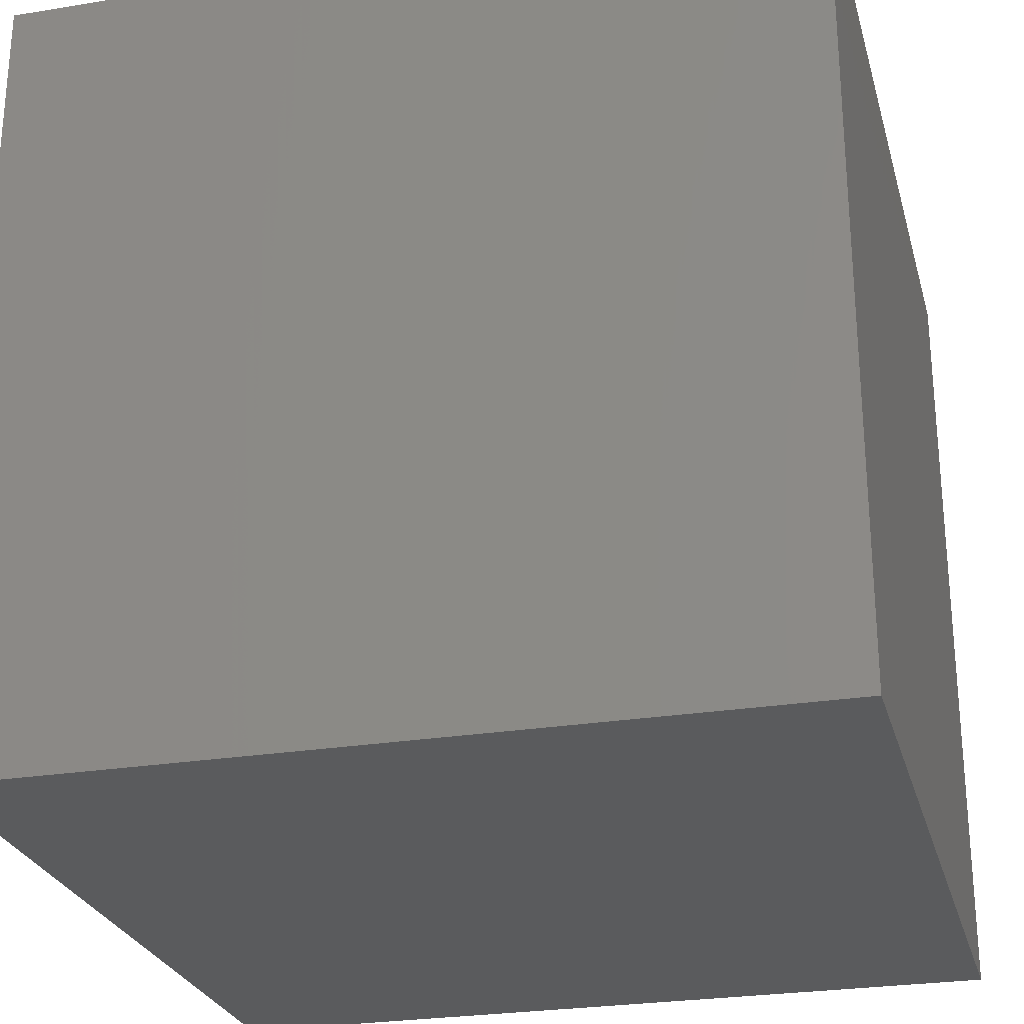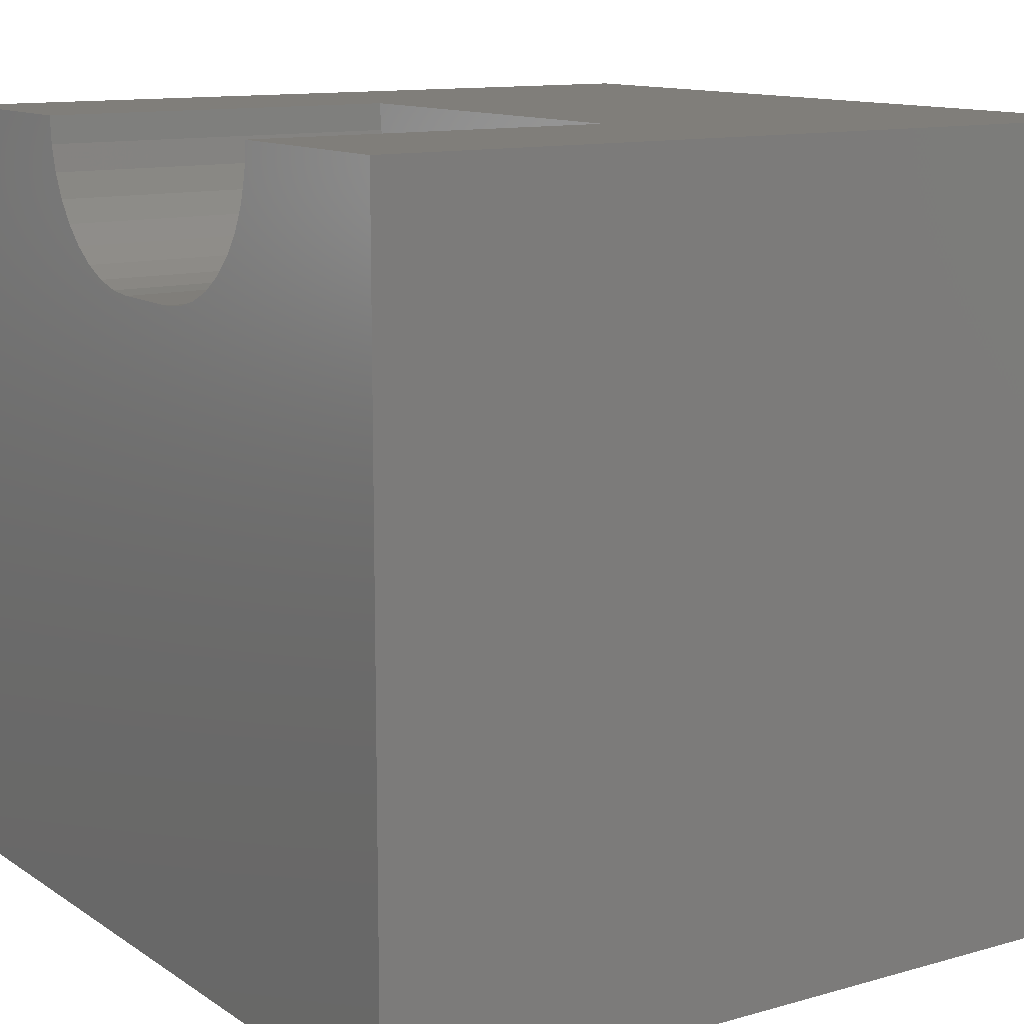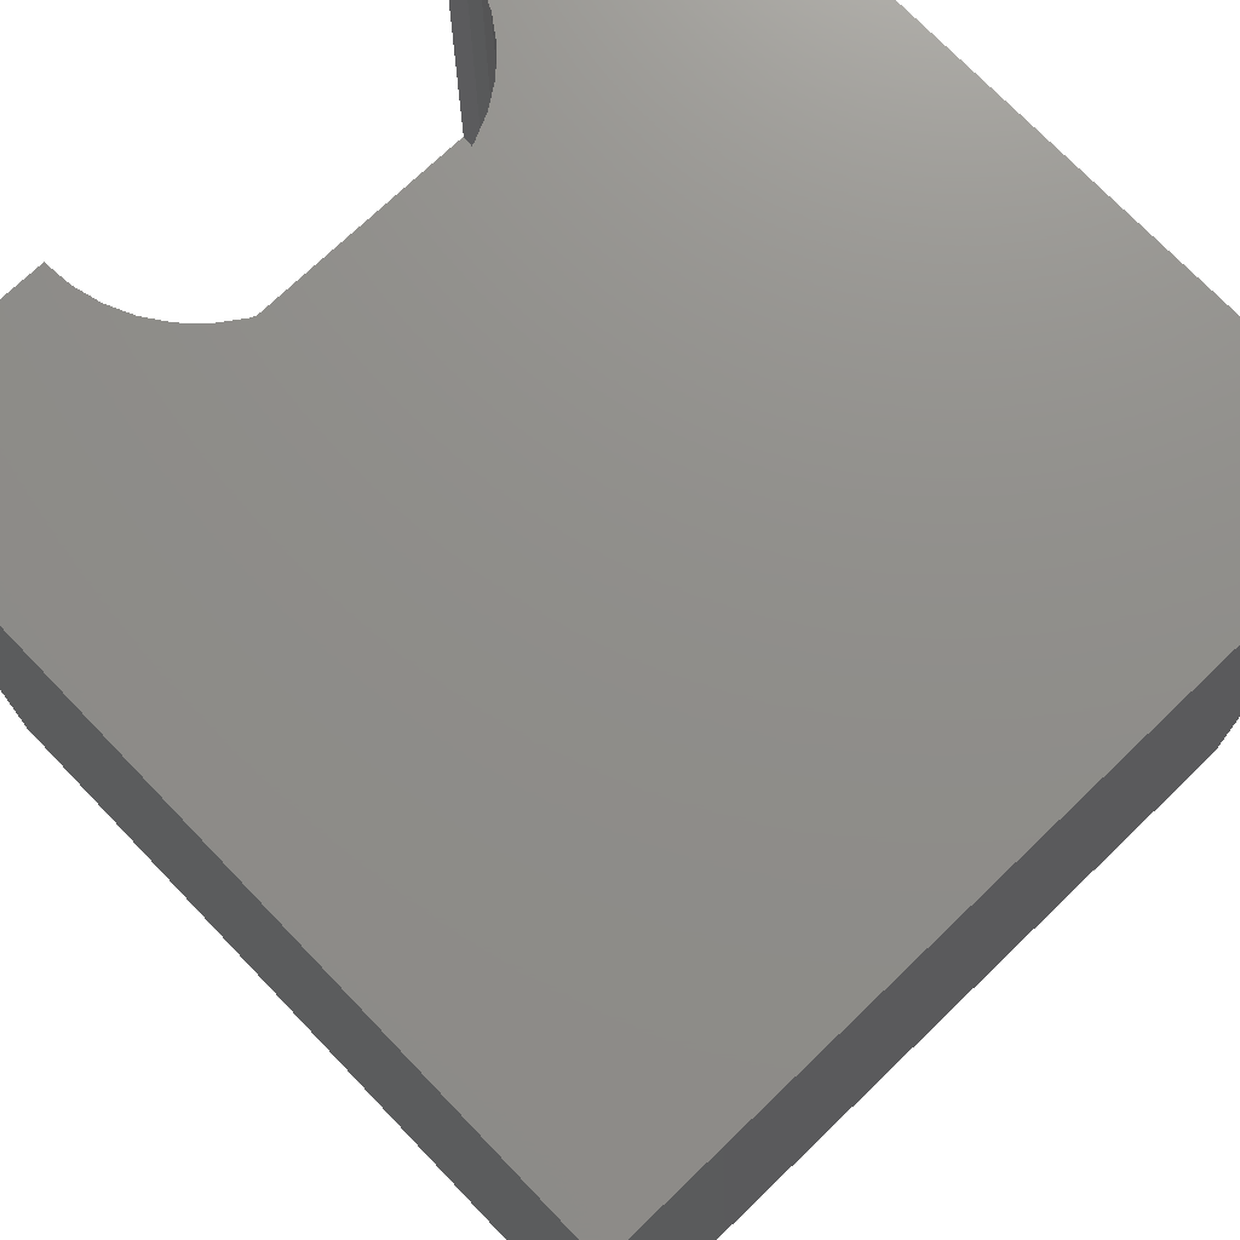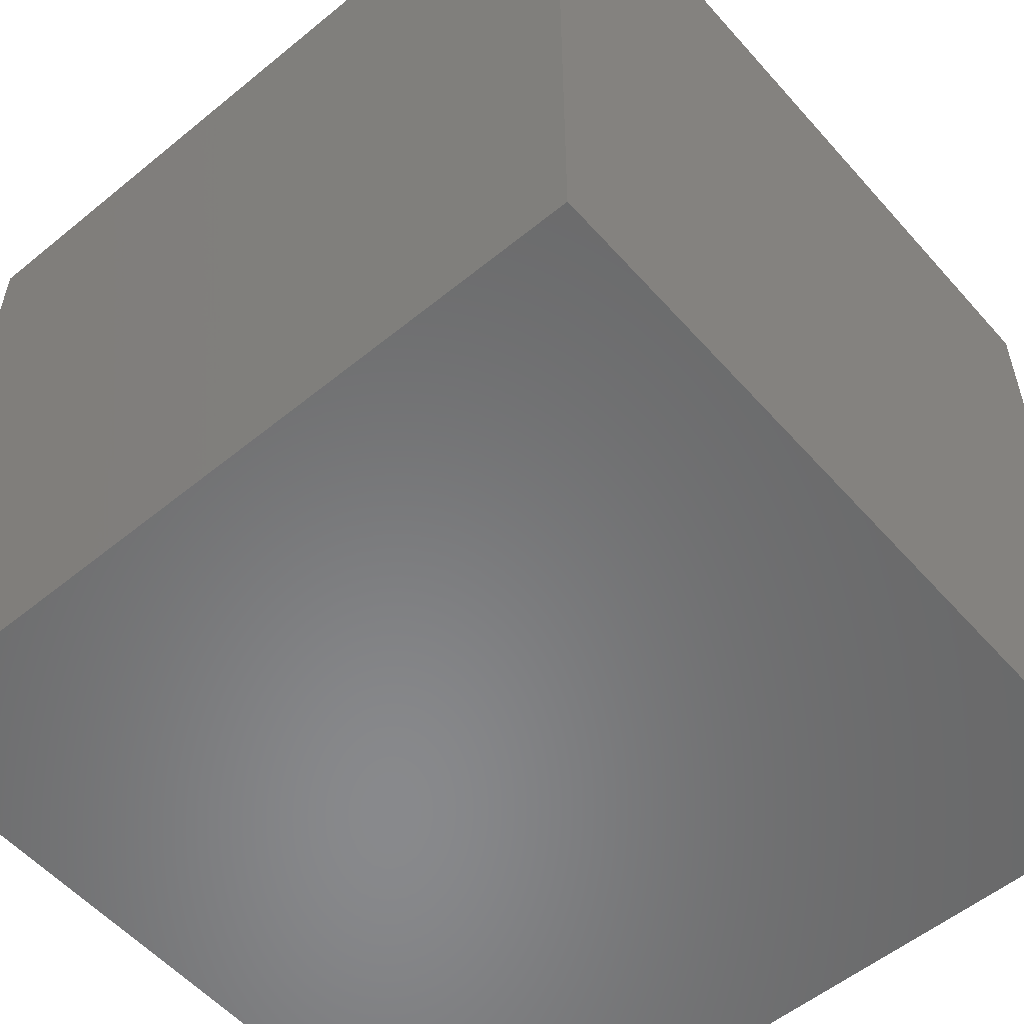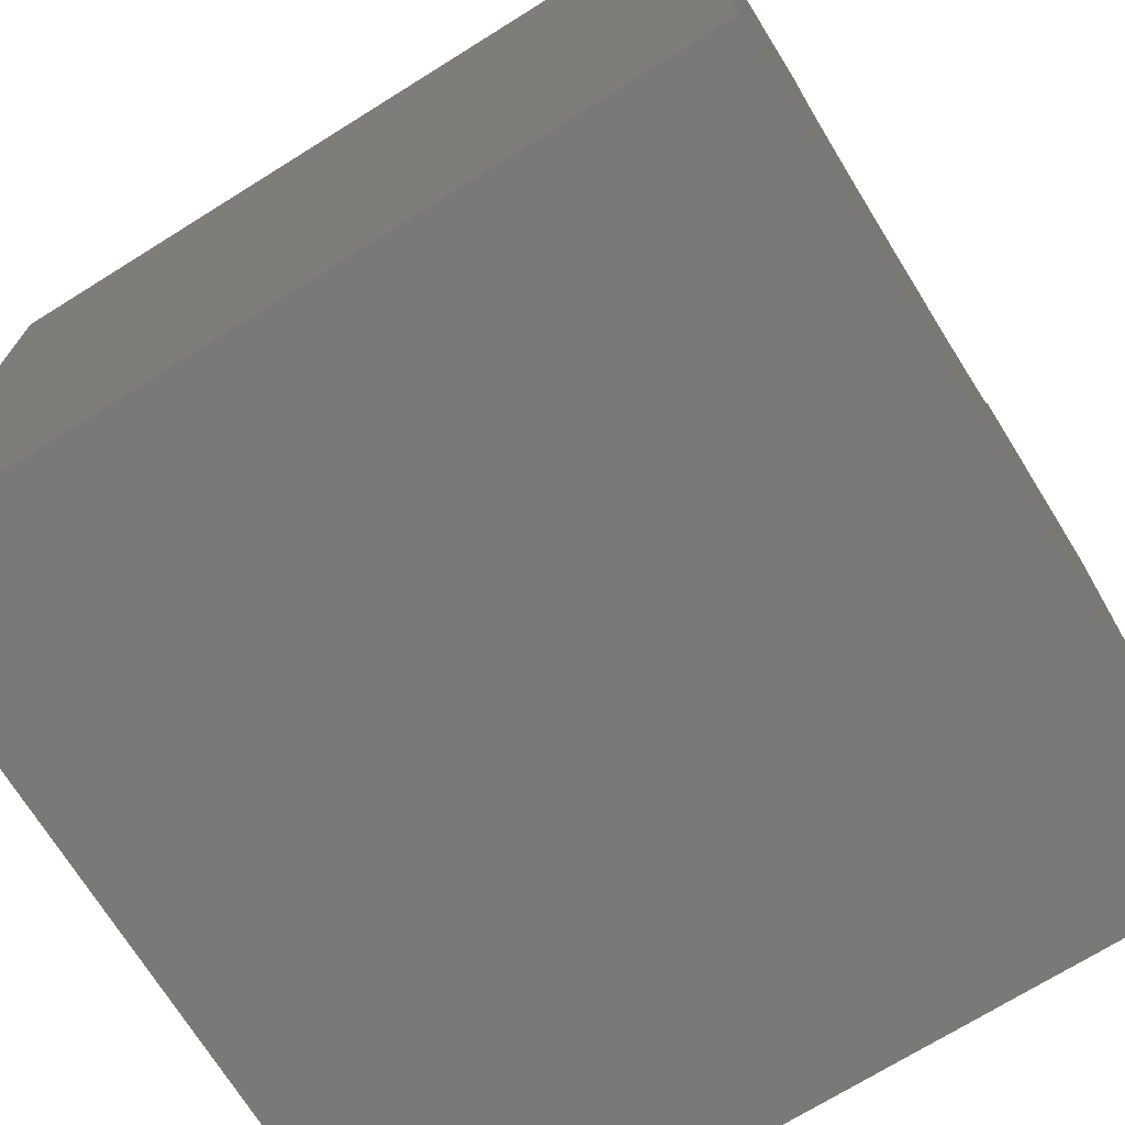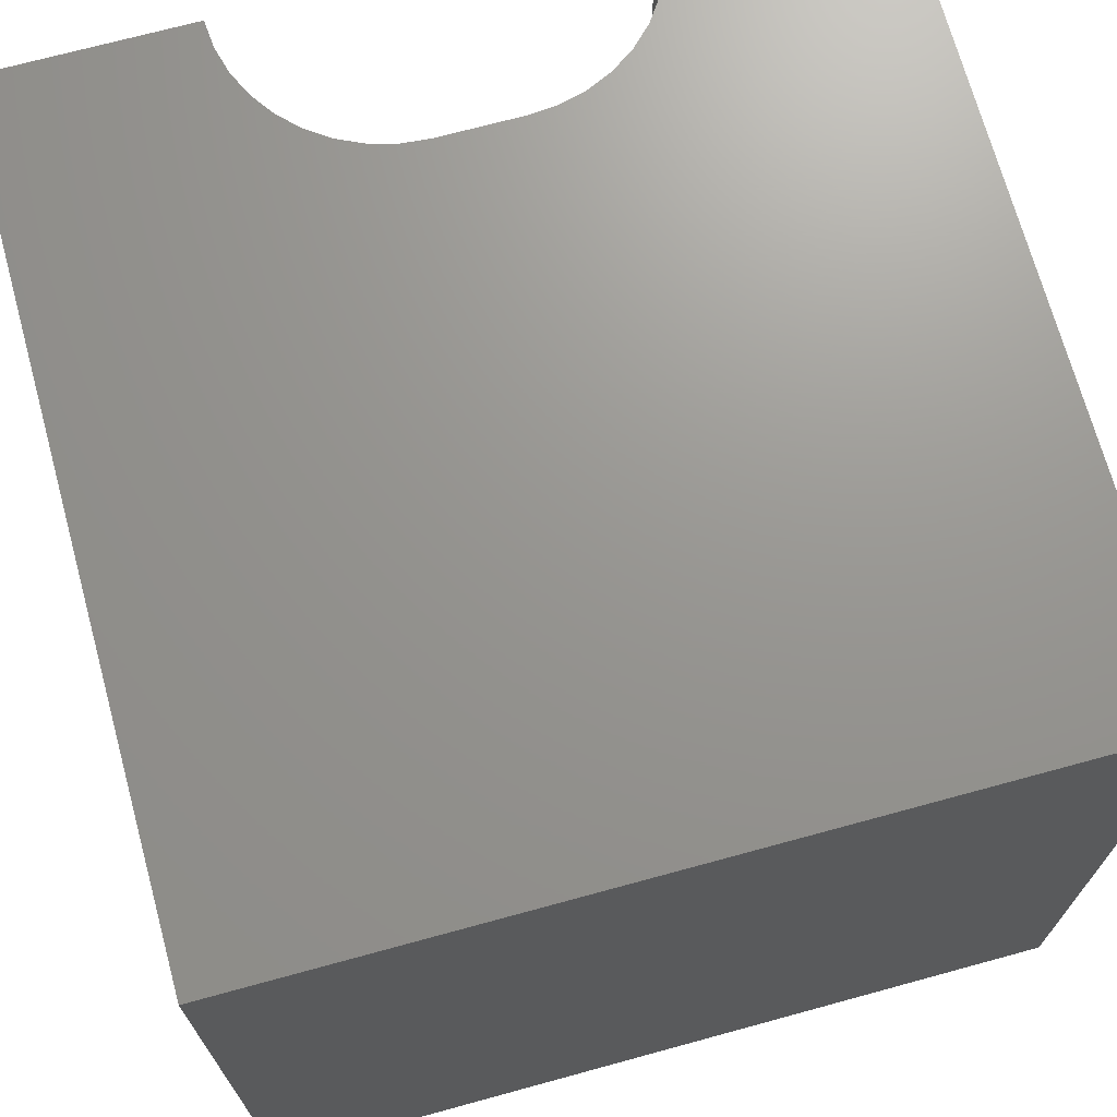
<metadata>
{"format":"stl","ext":"stl","renderer":"f3d","projection":"perspective","resolution":1024,"background":"white","views":[{"elev":-26.3,"azim":14.5,"up":"+Z"},{"elev":12.0,"azim":56.2,"up":"+Y"},{"elev":73.4,"azim":-43.8,"up":"+Z"},{"elev":-55.4,"azim":-49.3,"up":"+Z"},{"elev":-71.9,"azim":-58.1,"up":"+Y"},{"elev":70.5,"azim":-15.3,"up":"+Z"}]}
</metadata>
<code>
# stl→obj: 48 verts, 92 faces
v 0 10 10
v 0 10 0
v 0 0 10
v 0 0 0
v 2.569 9.66 10
v 2.54 10 10
v 4.157 8.072 10
v 3.828 8.16 10
v 3.519 8.304 10
v 3.239 8.5 10
v 7.002 8.742 10
v 6.761 8.5 10
v 10 0 10
v 6.481 8.304 10
v 6.172 8.16 10
v 7.46 10 10
v 7.431 9.66 10
v 10 10 10
v 7.342 9.33 10
v 7.198 9.021 10
v 2.998 8.742 10
v 2.802 9.021 10
v 2.658 9.33 10
v 5.843 8.072 10
v 5.503 8.042 10
v 4.497 8.042 10
v 10 10 0
v 10 0 0
v 7.46 10 5.402
v 2.54 10 5.402
v 2.569 9.66 5.402
v 2.658 9.33 5.402
v 2.802 9.021 5.402
v 2.998 8.742 5.402
v 3.239 8.5 5.402
v 3.519 8.304 5.402
v 3.828 8.16 5.402
v 4.157 8.072 5.402
v 4.497 8.042 5.402
v 5.503 8.042 5.402
v 5.843 8.072 5.402
v 6.172 8.16 5.402
v 6.481 8.304 5.402
v 6.761 8.5 5.402
v 7.002 8.742 5.402
v 7.198 9.021 5.402
v 7.342 9.33 5.402
v 7.431 9.66 5.402
f 1 2 3
f 3 2 4
f 5 6 1
f 7 8 3
f 3 8 9
f 3 9 10
f 11 12 13
f 13 12 14
f 13 14 15
f 16 17 18
f 18 17 19
f 18 19 13
f 13 19 20
f 13 20 11
f 10 21 3
f 3 21 22
f 3 22 1
f 1 22 23
f 1 23 5
f 15 24 13
f 13 24 25
f 13 25 3
f 3 25 26
f 3 26 7
f 27 18 28
f 28 18 13
f 2 27 4
f 4 27 28
f 16 18 29
f 29 18 27
f 29 27 30
f 30 27 2
f 30 2 6
f 6 2 1
f 28 13 4
f 4 13 3
f 30 6 5
f 30 5 31
f 31 5 23
f 31 23 32
f 32 23 22
f 32 22 33
f 33 22 21
f 33 21 34
f 34 21 10
f 34 10 35
f 35 10 9
f 35 9 36
f 36 9 8
f 36 8 37
f 37 8 7
f 37 7 38
f 38 7 26
f 38 26 39
f 40 25 24
f 40 24 41
f 41 24 15
f 41 15 42
f 42 15 14
f 42 14 43
f 43 14 12
f 43 12 44
f 44 12 11
f 44 11 45
f 45 11 20
f 45 20 46
f 46 20 19
f 46 19 47
f 47 19 17
f 47 17 48
f 48 17 16
f 48 16 29
f 35 36 30
f 29 30 39
f 32 33 34
f 36 37 30
f 30 37 38
f 30 38 39
f 35 30 34
f 34 30 31
f 34 31 32
f 43 44 42
f 42 44 45
f 42 45 46
f 39 40 29
f 29 40 41
f 29 41 48
f 48 41 42
f 48 42 47
f 47 42 46
f 40 39 25
f 25 39 26

</code>
